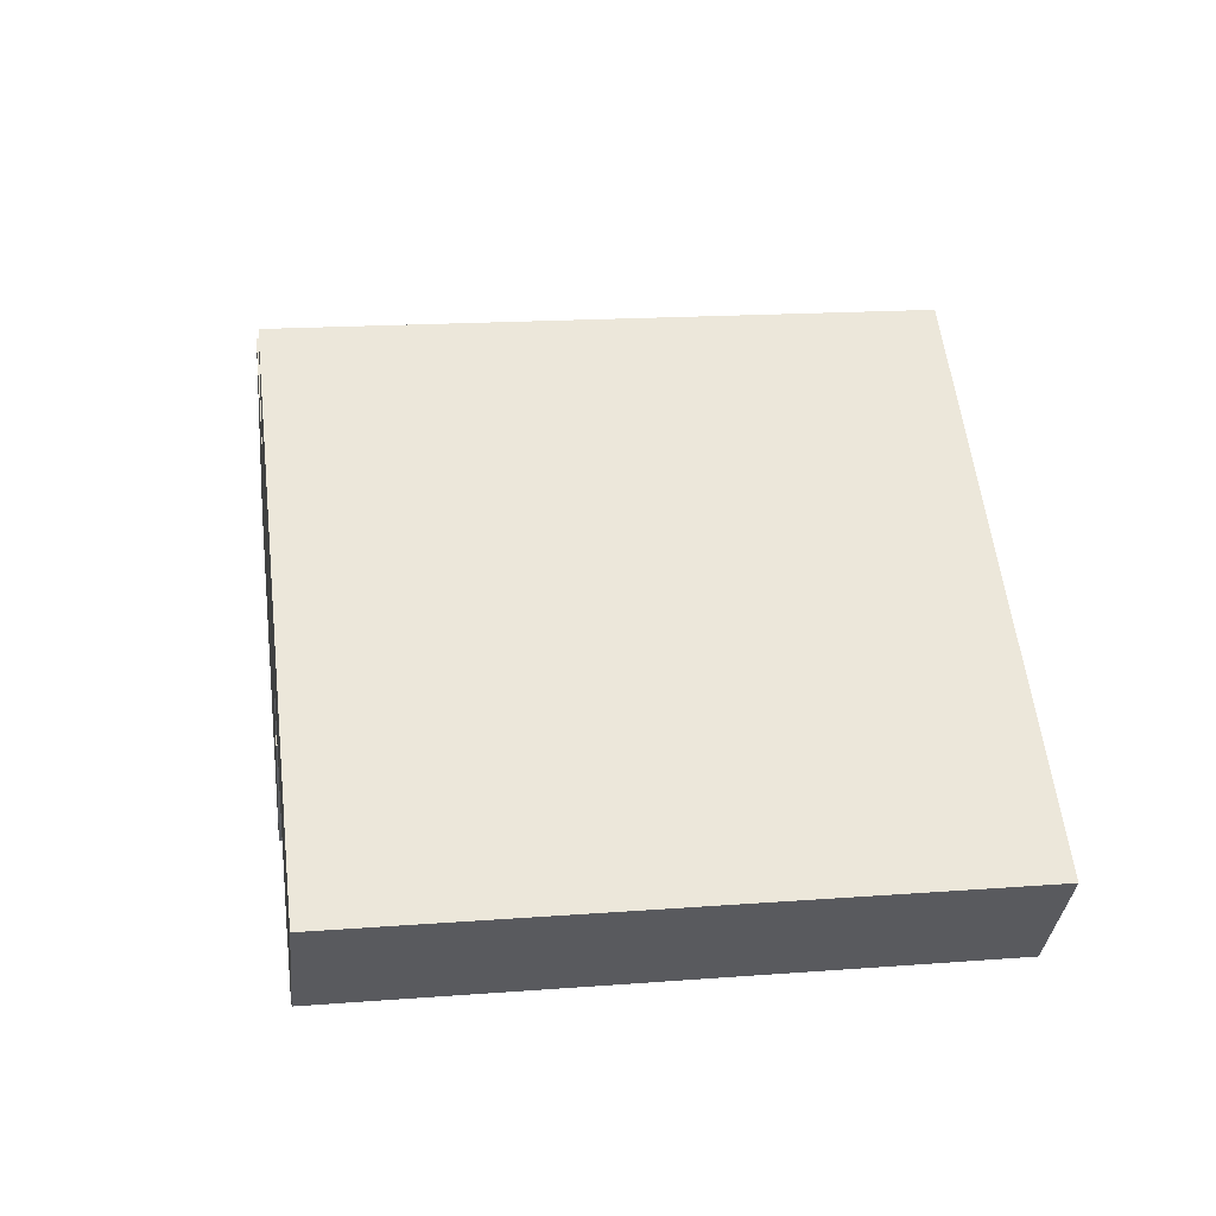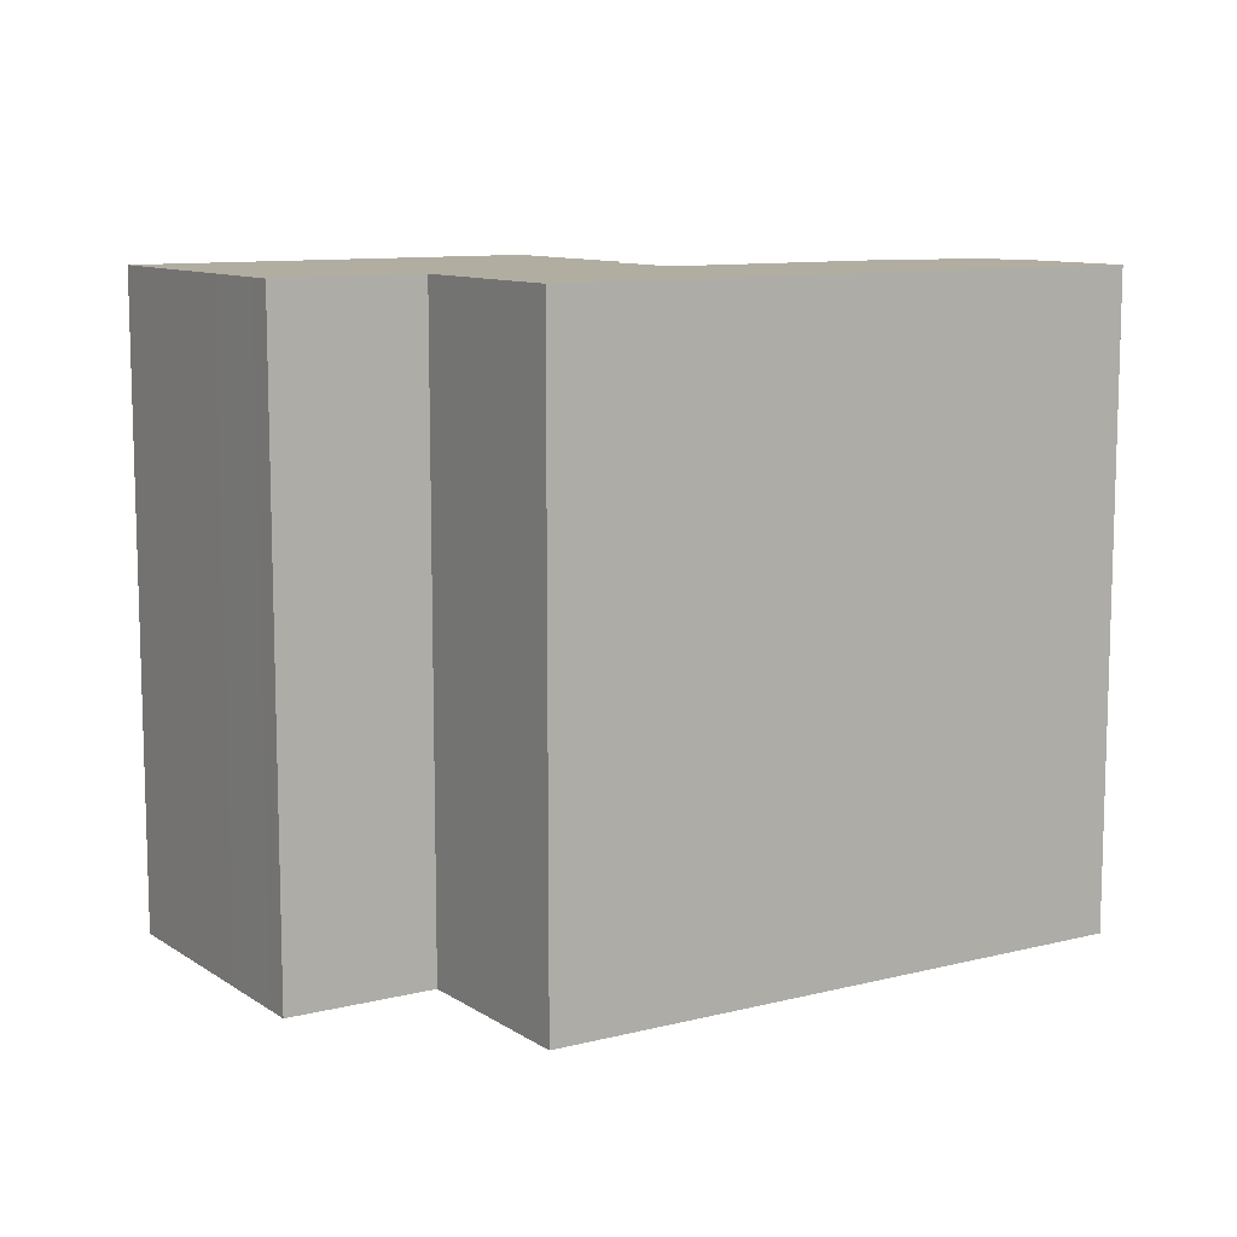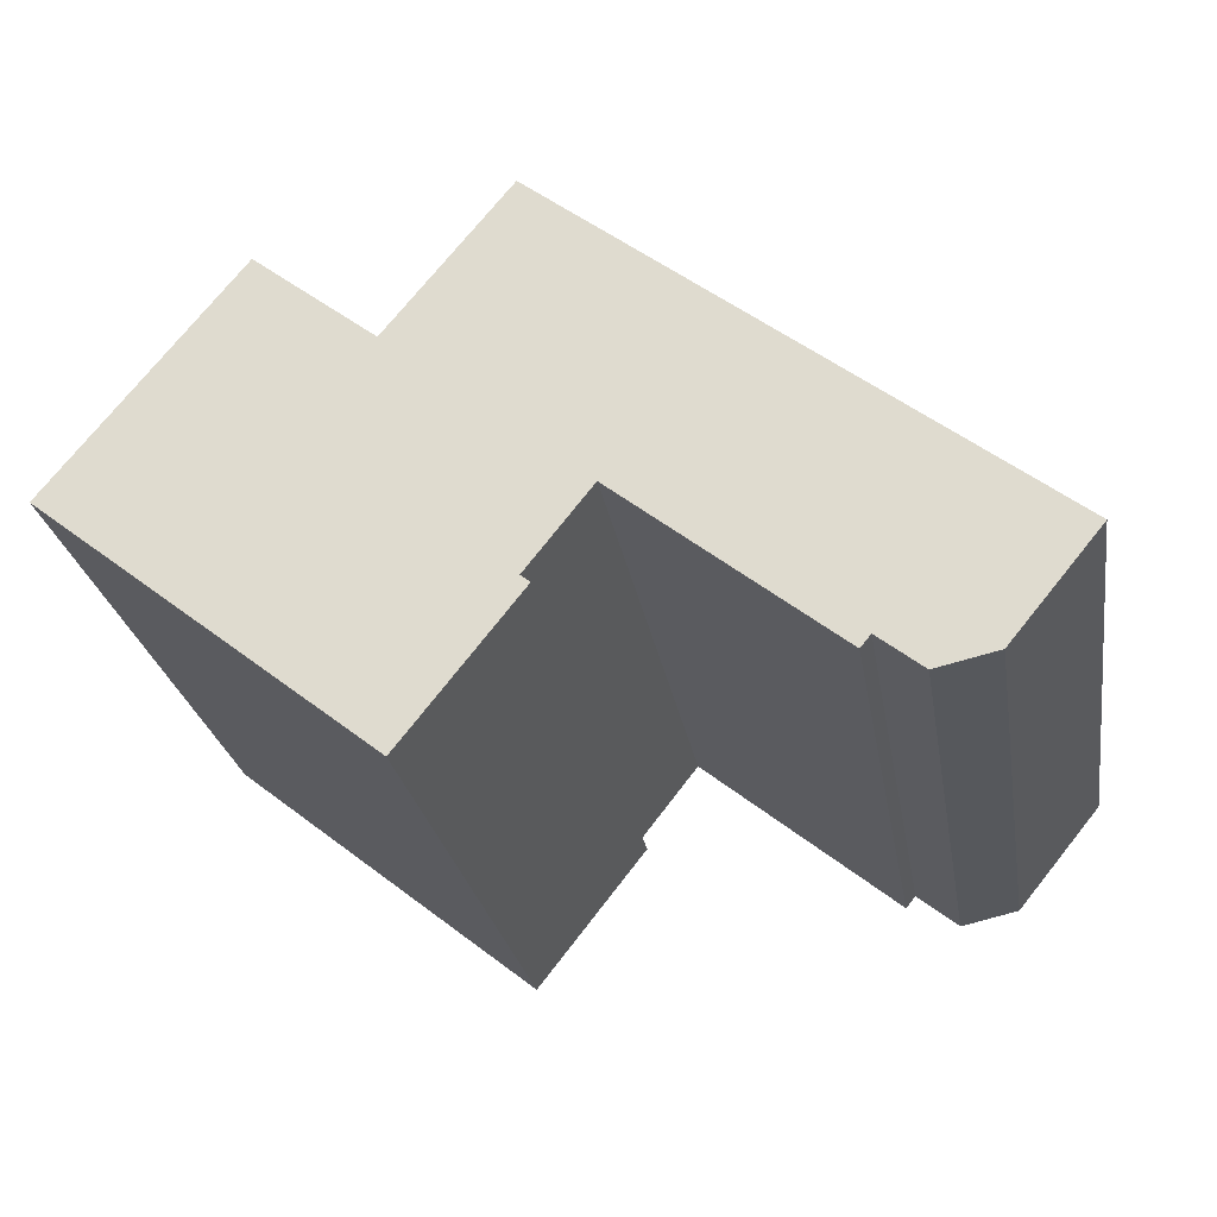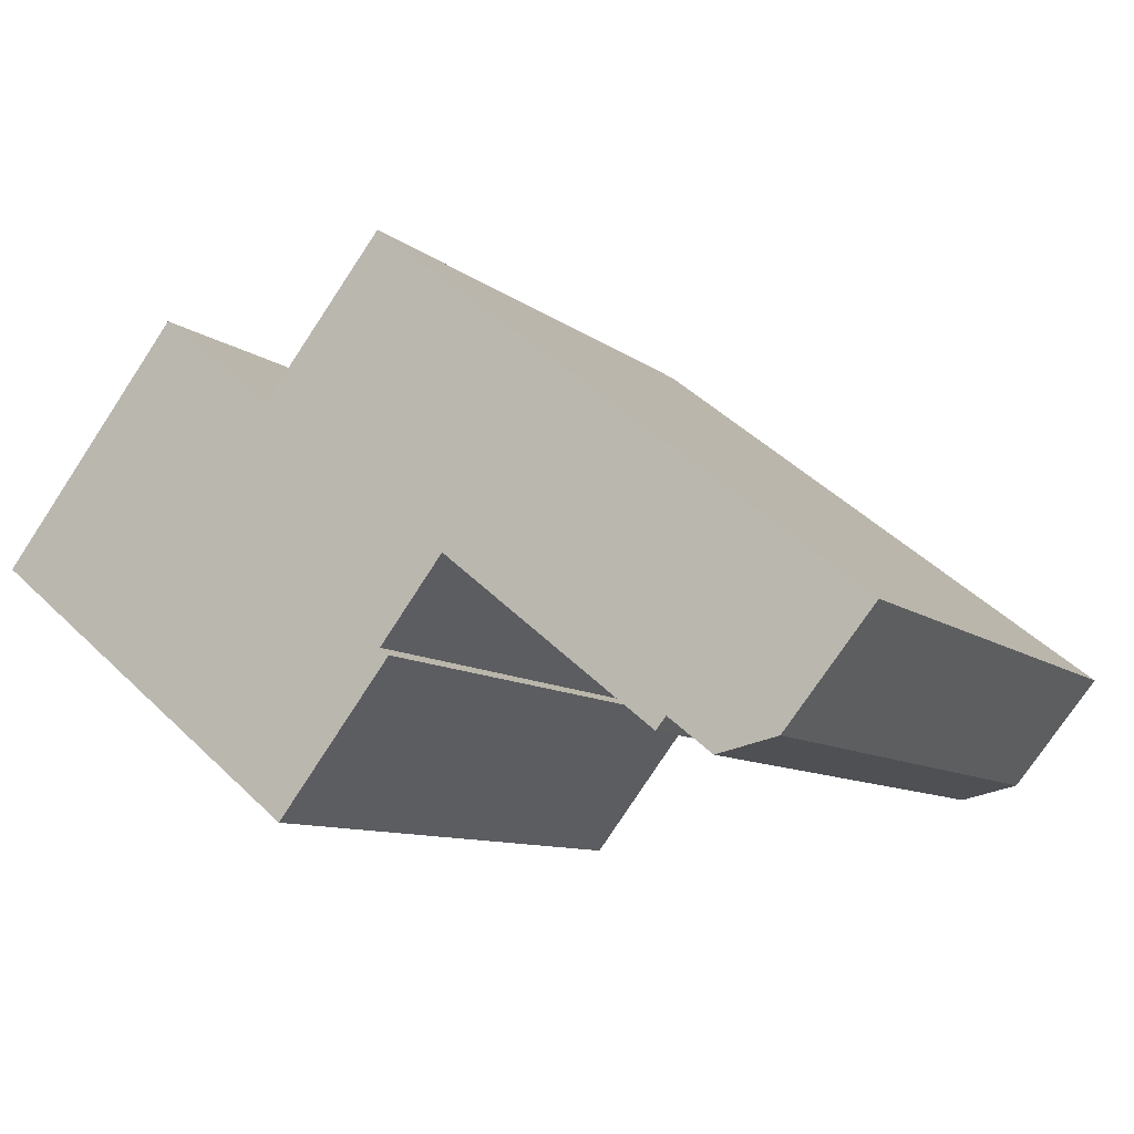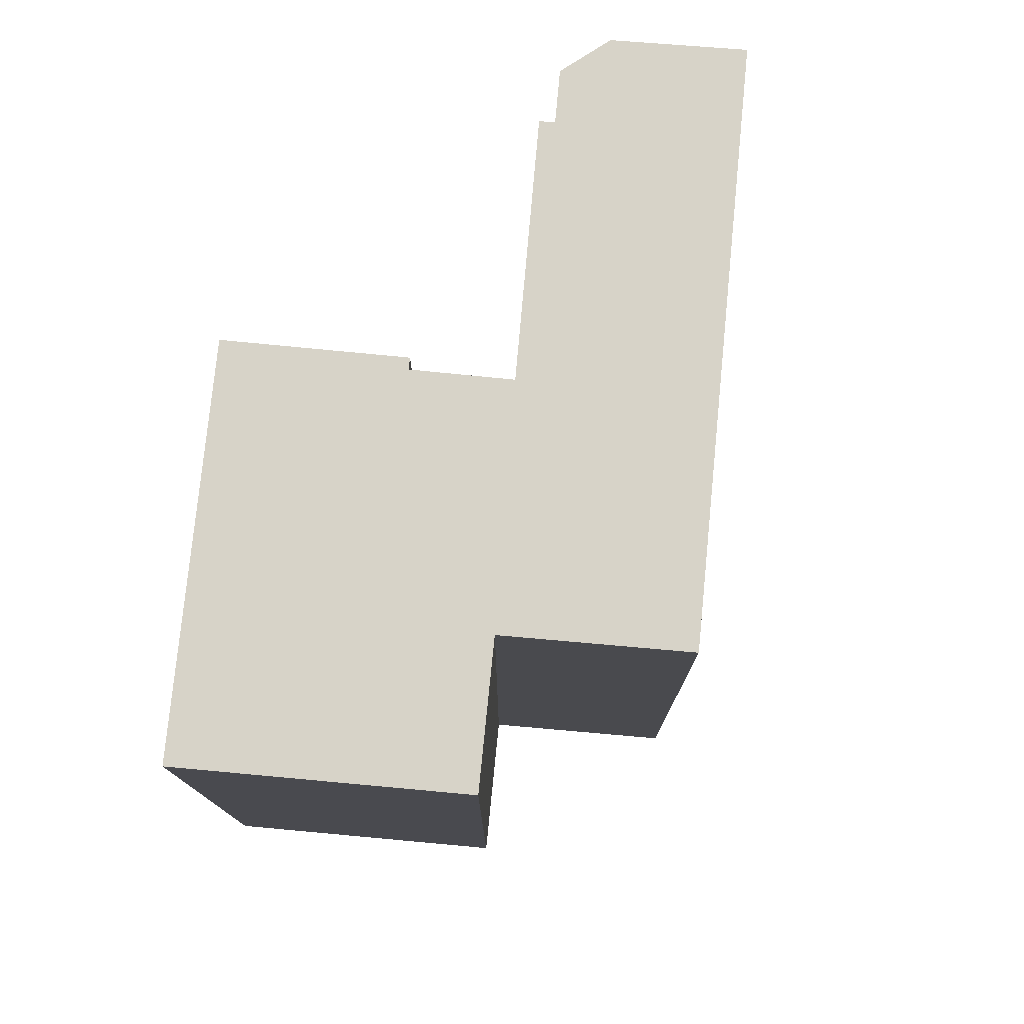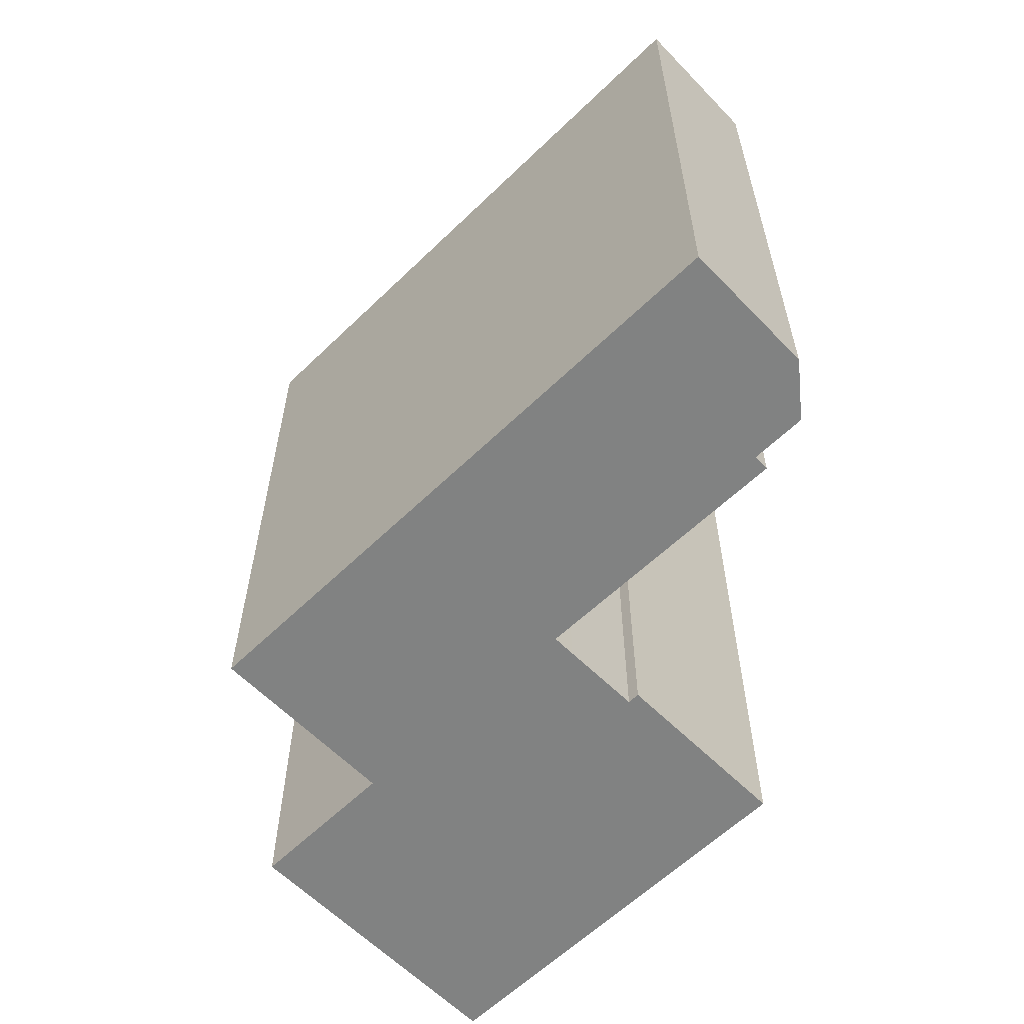
<metadata>
{"format":"obj","ext":"obj","renderer":"f3d","projection":"perspective","resolution":1024,"background":"white","views":[{"elev":17.4,"azim":81.4,"up":"+Z"},{"elev":10.3,"azim":5.9,"up":"+Y"},{"elev":-25.7,"azim":9.4,"up":"+Z"},{"elev":-9.5,"azim":28.0,"up":"+Z"},{"elev":76.8,"azim":-46.1,"up":"+Y"},{"elev":-60.6,"azim":82.9,"up":"+Y"}]}
</metadata>
<code>
v  4.072 21.58 5.087
v  0 0 0
v  4.072 -3.116e-16 5.088
v  0.0004596 21.58 -0.0006829
v  5.686 21.58 7.103
v  5.686 -4.35e-16 7.104
v  6.238 21.58 7.794
v  6.238 -4.773e-16 7.795
v  10.27 -2.834e-16 4.628
v  10.27 21.58 4.627
v  14.36 21.58 9.708
v  14.36 -5.945e-16 9.709
v  27.14 2.219e-17 -0.3624
v  27.14 21.58 -0.3631
v  30.75 1.965e-16 -3.209
v  30.75 21.58 -3.209
v  27.79 4.172e-16 -6.813
v  27.79 21.58 -6.813
v  25.77 21.58 -7.267
v  25.77 4.449e-16 -7.266
v  24.3 21.58 -6.098
v  24.3 3.733e-16 -6.097
v  23.96 3.99e-16 -6.516
v  23.96 21.58 -6.517
v  16.84 21.58 -0.7892
v  16.84 4.828e-17 -0.7885
v  16.35 8.637e-17 -1.411
v  16.35 21.58 -1.411
v  14.66 2.178e-16 -3.557
v  14.66 21.58 -3.557
v  14.98 2.332e-16 -3.808
v  14.98 21.58 -3.808
v  11.06 5.368e-16 -8.766
v  11.06 21.58 -8.767
g defaultobject
f 1 2 3
f 2 1 4
f 5 3 6
f 3 5 1
f 7 6 8
f 6 7 5
f 9 7 8
f 7 9 10
f 11 9 12
f 9 11 10
f 13 11 12
f 11 13 14
f 15 14 13
f 14 15 16
f 17 16 15
f 16 17 18
f 19 17 20
f 17 19 18
f 21 20 22
f 20 21 19
f 23 21 22
f 21 23 24
f 25 23 26
f 23 25 24
f 27 25 26
f 25 27 28
f 29 28 27
f 28 29 30
f 31 30 29
f 30 31 32
f 33 32 31
f 32 33 34
f 4 33 2
f 33 4 34
f 11 28 30
f 28 11 25
f 25 11 14
f 25 14 24
f 24 14 21
f 21 14 19
f 19 14 18
f 18 14 16
f 1 34 4
f 34 1 5
f 34 5 7
f 34 7 10
f 34 10 11
f 34 11 30
f 34 30 32
f 31 29 33
f 33 3 2
f 3 33 6
f 6 33 8
f 8 33 9
f 9 33 12
f 12 33 29
f 12 29 27
f 12 27 26
f 12 26 13
f 13 26 23
f 13 23 22
f 13 22 20
f 13 20 15
f 15 20 17

</code>
